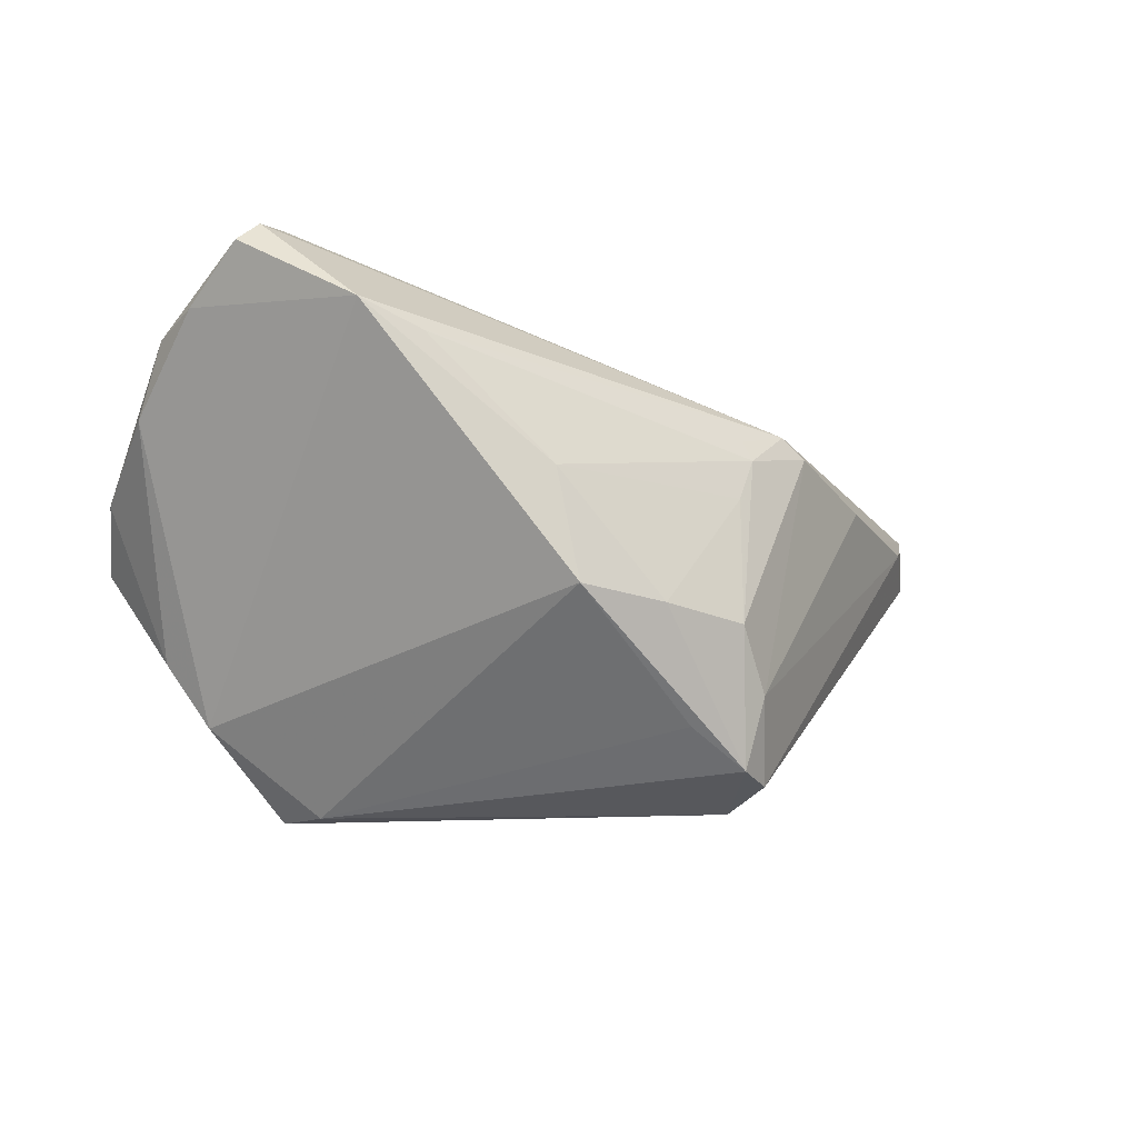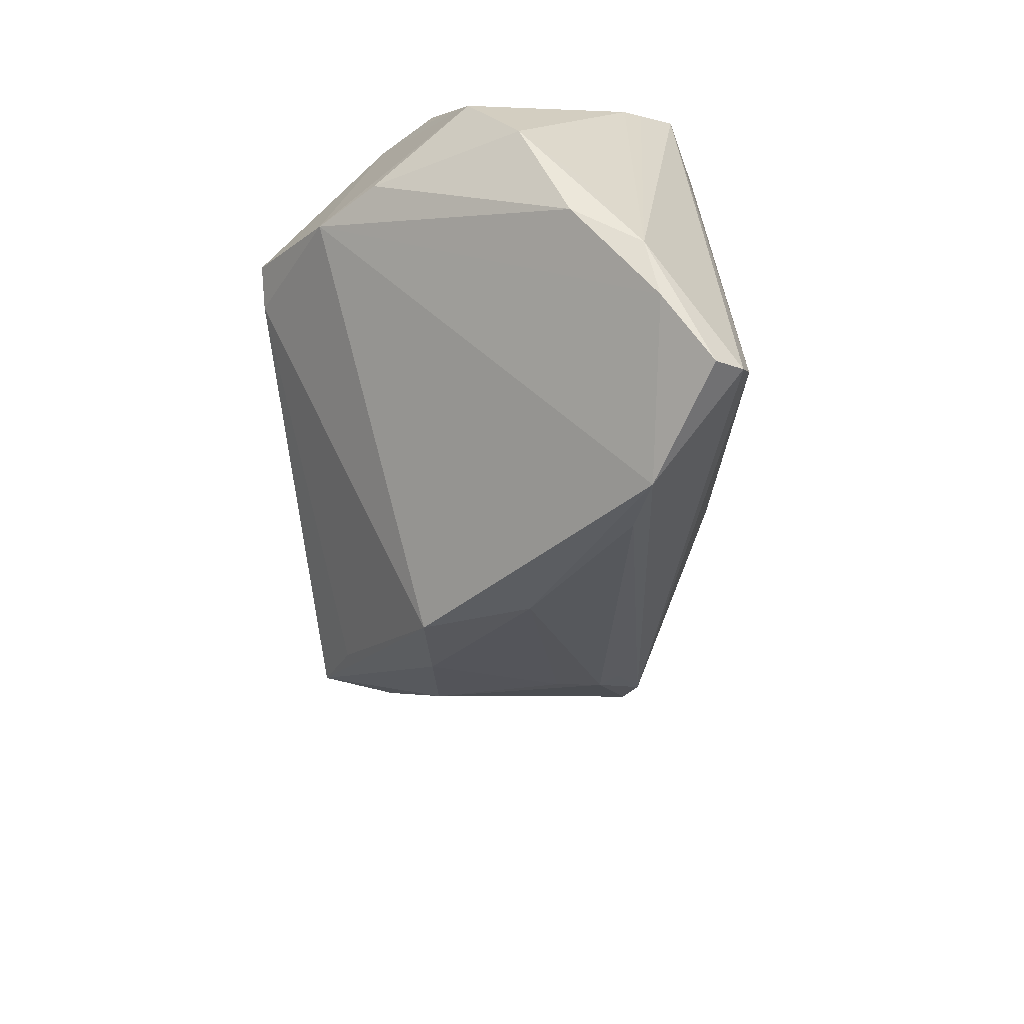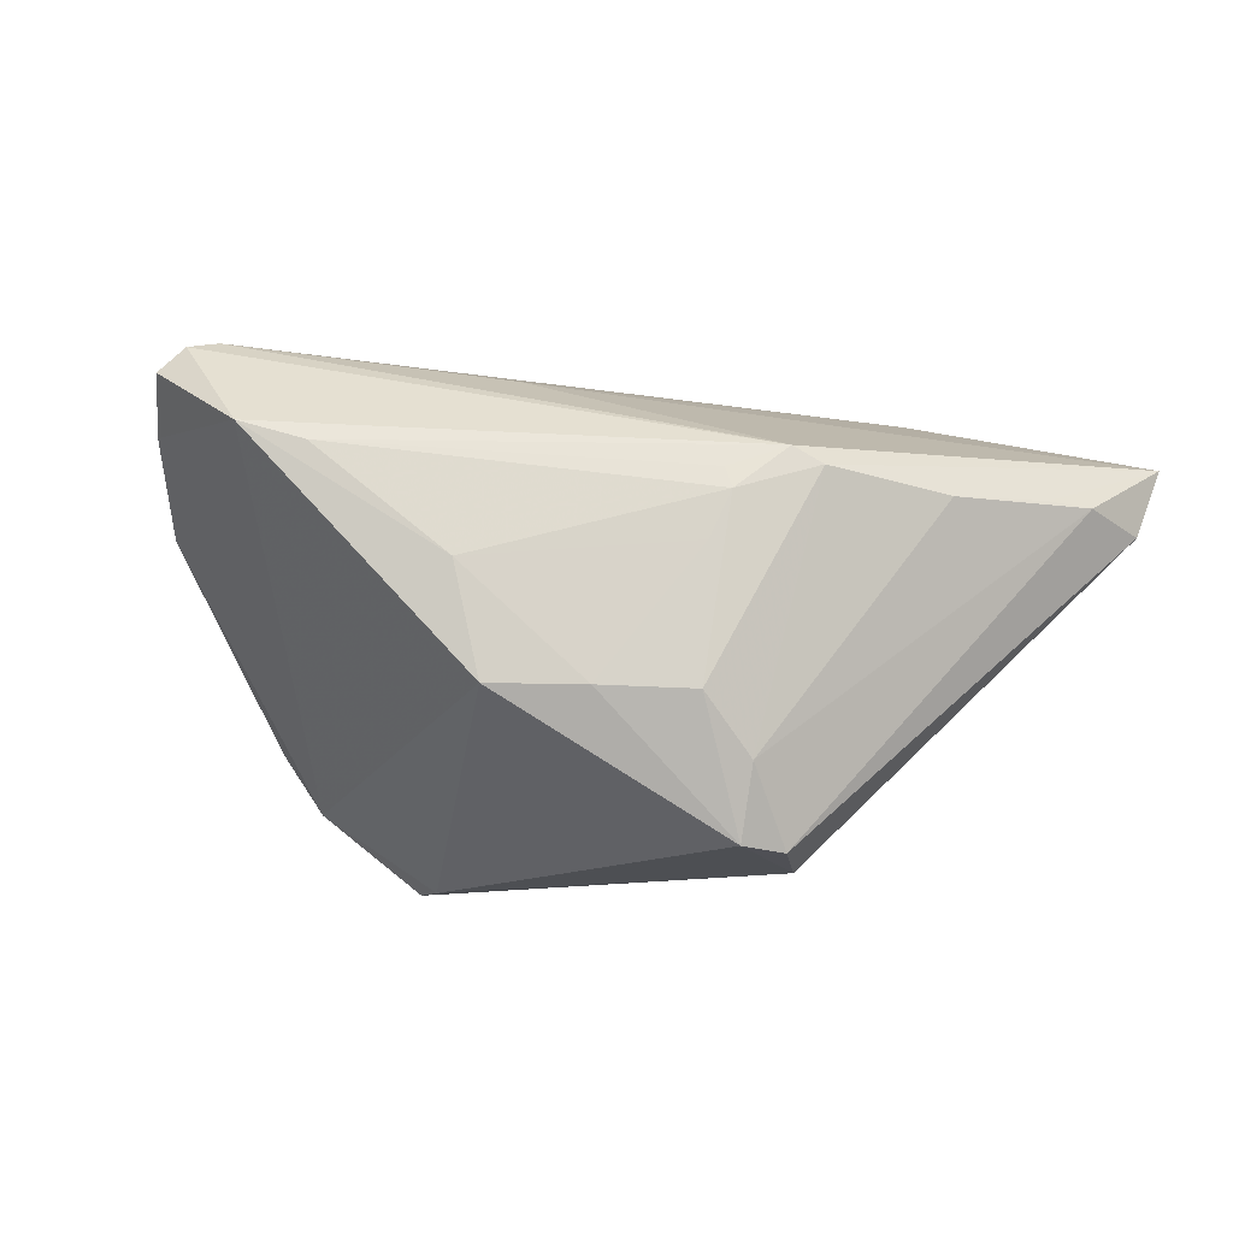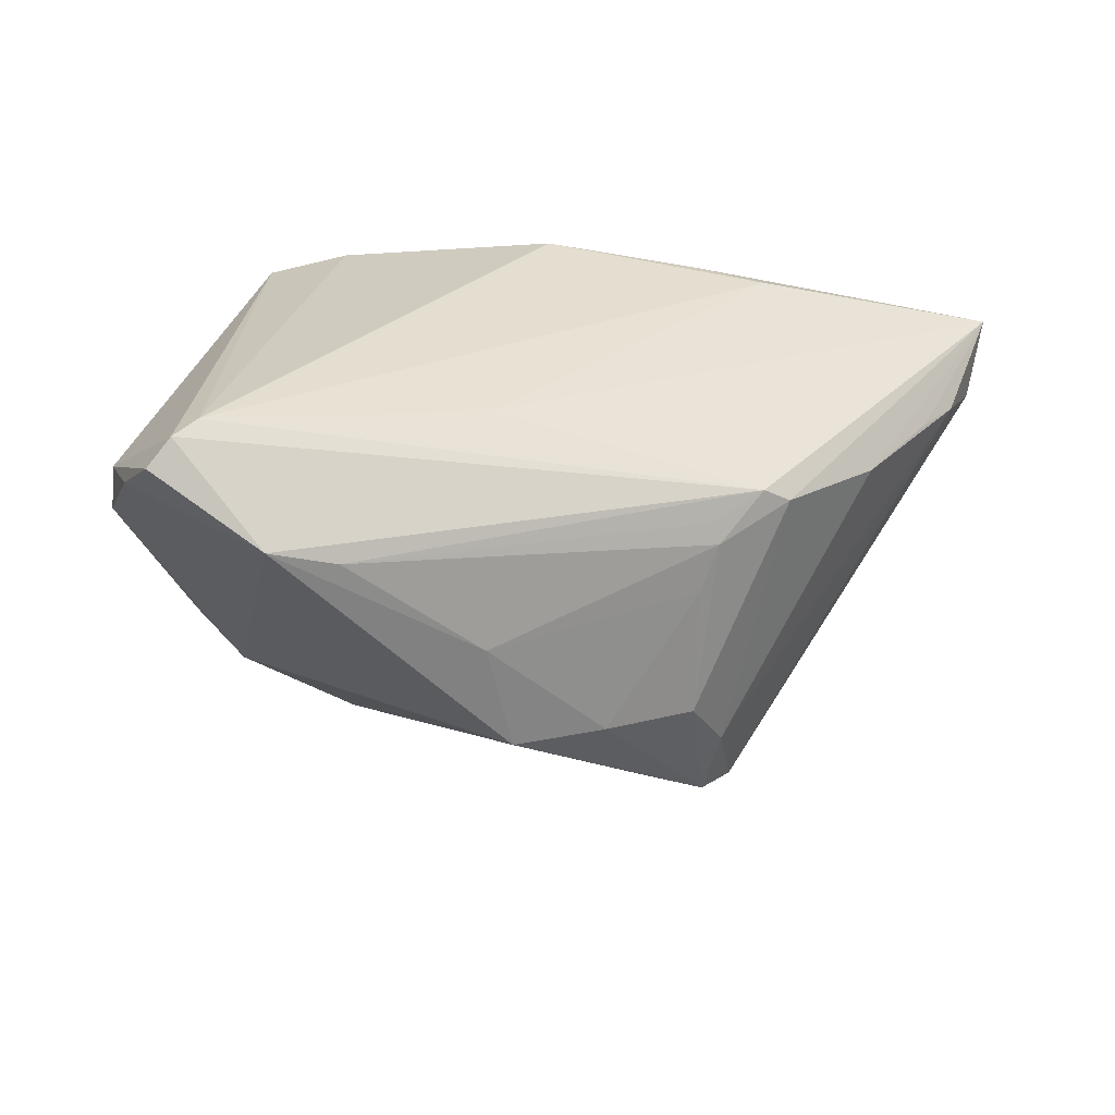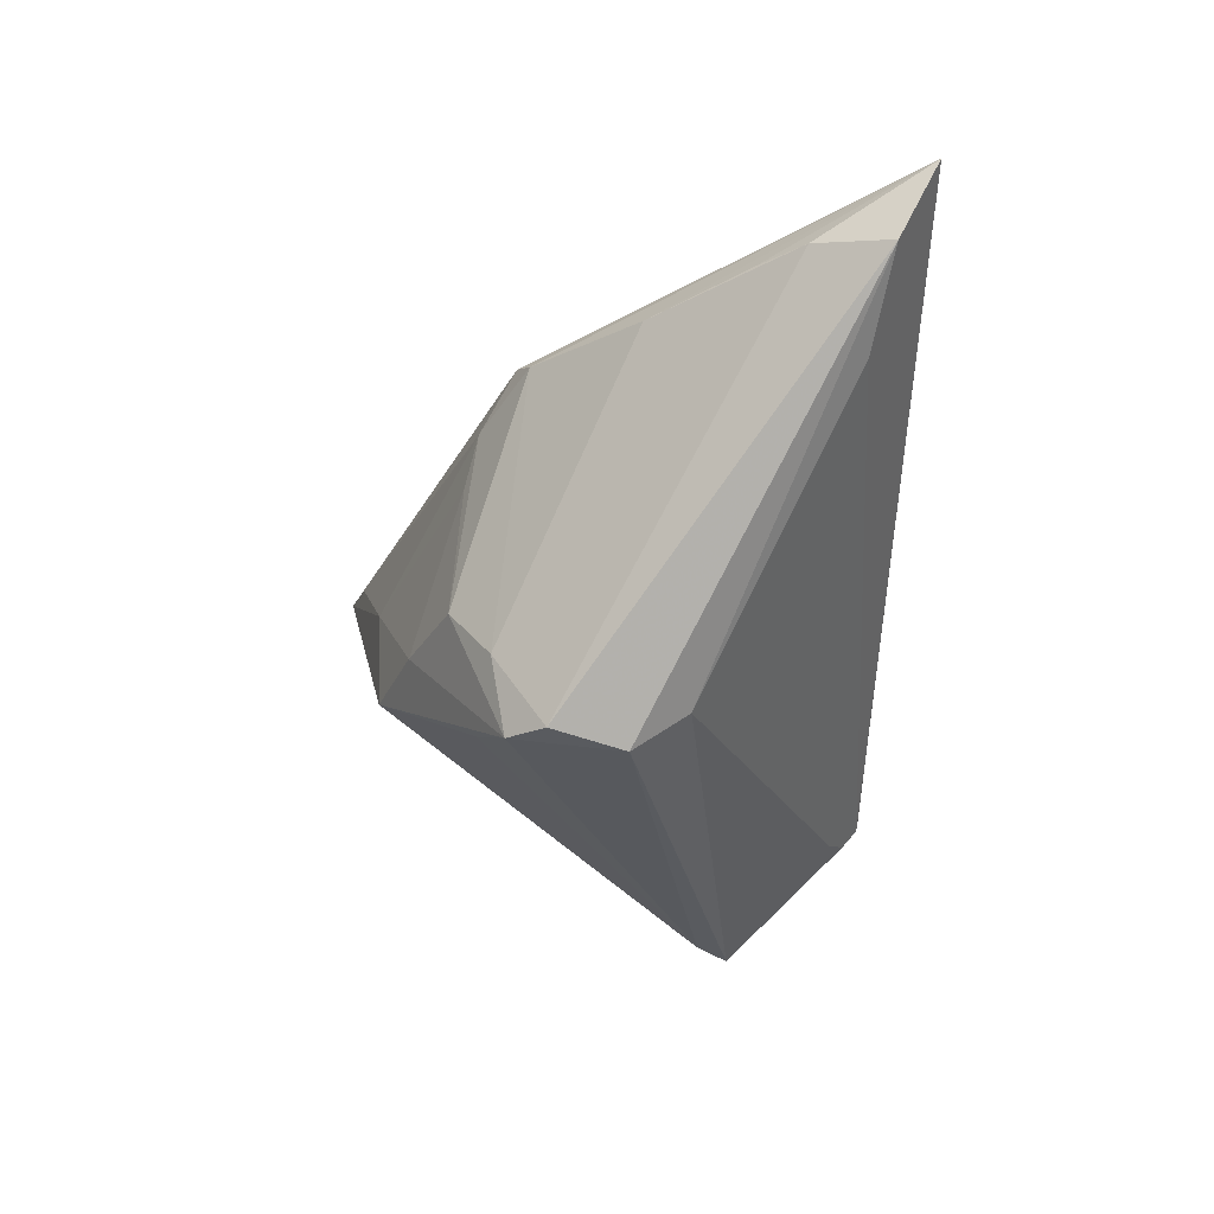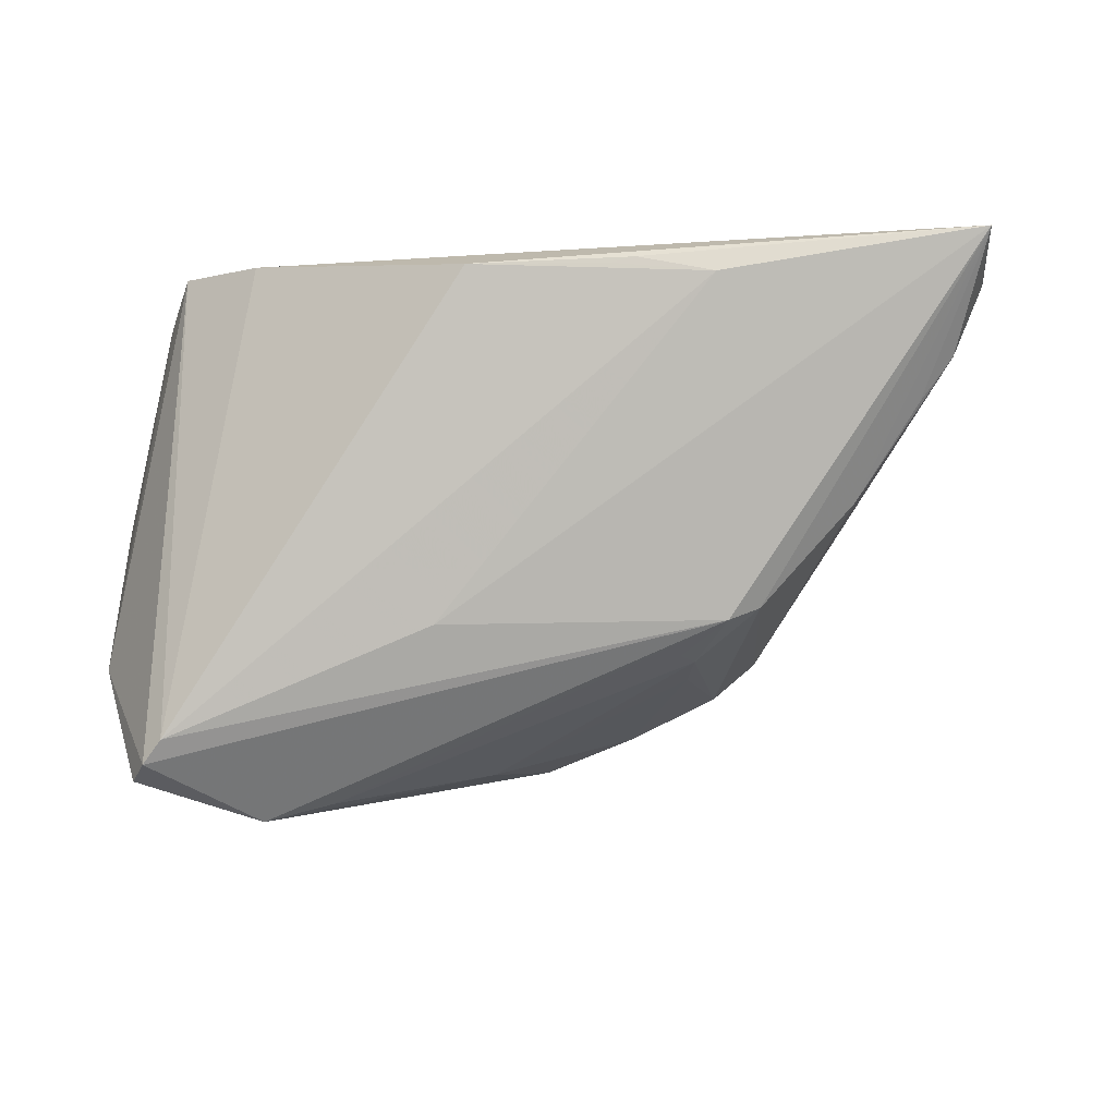
<metadata>
{"format":"obj","ext":"obj","renderer":"f3d","projection":"perspective","resolution":1024,"background":"white","views":[{"elev":-19.0,"azim":-12.0,"up":"+Z"},{"elev":-49.4,"azim":-85.2,"up":"+Y"},{"elev":-9.4,"azim":23.3,"up":"+Z"},{"elev":29.7,"azim":2.1,"up":"+Z"},{"elev":-31.2,"azim":89.4,"up":"+Z"},{"elev":-7.9,"azim":16.2,"up":"+Y"}]}
</metadata>
<code>
v 0.02095 0.002165 -0.03061
v 0.006904 -0.02289 -0.01134
v -0.0476 0.02737 0.008988
v -0.004454 -0.02714 -0.01109
v 0.04842 0.01509 0.0128
v -0.03361 0.0153 -0.03148
v -0.04482 0.03087 0.01306
v 0.05797 0.03409 0.0195
v -0.0332 0.03064 -0.01585
v -0.0498 0.02496 -0.002529
v 0.02037 -0.01495 0.01076
v -0.04491 0.03074 -0.008753
v -0.04429 0.02994 0.02147
v -0.04413 0.03409 -0.007457
v -0.04196 0.02897 -0.01444
v 0.02701 0.0291 0.02691
v 0.04034 0.003501 0.01178
v -0.002285 0.03093 0.03148
v -0.04406 0.008066 -0.02147
v -0.04088 0.03323 0.02565
v -0.04578 -0.02928 0.02733
v -0.03043 0.03343 0.02833
v 0.02576 -0.01055 0.01606
v -0.03195 -0.03409 0.01929
v -0.03356 0.03259 -0.01337
v -0.04972 0.007743 -0.0136
v 0.02914 -0.008995 0.01388
v 0.05589 0.02931 0.0104
v -0.05731 0.01303 -0.0008157
v 0.0178 -0.01782 -0.01177
v -0.04023 -0.02453 0.03148
v 0.02085 0.008837 -0.02586
v -0.02384 -0.03187 0.01674
v 0.01185 -0.0146 -0.02405
v -0.046 0.02841 0.01923
v -0.007468 -0.02797 0.002957
v 0.04552 0.02688 0.002937
v -0.00754 -0.01123 0.02664
v -0.05525 -0.002039 0.0126
v -0.03001 0.02866 -0.01729
v 0.01926 -0.01442 0.01344
v -0.0533 -0.01495 0.0201
v -0.02946 0.01152 -0.03144
v 0.01955 -0.01115 -0.02832
v -0.05797 0.004638 0.005709
v 0.04314 0.03409 0.01894
v -0.05036 -0.02181 0.02156
v 0.0181 -0.01654 0.004861
v 0.02172 -0.01279 -0.01919
v 0.0177 0.03118 0.02816
v -0.04294 -0.02745 0.0306
v -0.0553 -0.009898 0.01159
v 0.01477 0.03049 0.02874
v 0.05251 0.02045 0.01259
v 0.02327 -0.006598 -0.02898
f 47 19 24
f 24 19 4
f 19 47 52
f 52 42 45
f 47 42 52
f 8 22 18
f 22 31 18
f 42 51 20
f 20 31 22
f 20 51 31
f 44 4 34
f 43 19 6
f 43 4 19
f 43 34 4
f 44 34 43
f 6 1 43
f 43 1 44
f 8 54 28
f 32 1 6
f 32 28 1
f 37 28 32
f 16 18 31
f 31 38 16
f 16 38 8
f 21 47 24
f 24 51 21
f 21 42 47
f 21 51 42
f 45 42 39
f 14 20 22
f 45 29 26
f 26 29 19
f 26 52 45
f 19 52 26
f 2 4 44
f 44 30 2
f 49 30 44
f 27 30 49
f 55 28 54
f 55 49 44
f 54 49 55
f 44 1 55
f 1 28 55
f 8 18 50
f 50 16 8
f 46 22 8
f 8 14 46
f 46 14 22
f 35 29 45
f 45 39 35
f 35 39 42
f 25 14 8
f 8 28 25
f 25 28 37
f 29 14 12
f 24 4 36
f 4 2 36
f 27 49 17
f 17 49 54
f 8 27 17
f 18 16 53
f 53 50 18
f 16 50 53
f 20 14 7
f 7 35 20
f 29 35 3
f 3 7 14
f 35 7 3
f 42 20 13
f 13 35 42
f 20 35 13
f 14 25 15
f 15 12 14
f 6 19 15
f 19 29 15
f 29 12 15
f 40 32 6
f 37 32 40
f 5 54 8
f 8 17 5
f 5 17 54
f 10 14 29
f 29 3 10
f 10 3 14
f 6 15 9
f 9 15 25
f 9 40 6
f 9 25 37
f 37 40 9
f 23 51 24
f 31 51 23
f 23 38 31
f 23 27 8
f 8 38 23
f 24 36 33
f 33 23 24
f 41 23 33
f 11 33 36
f 41 33 11
f 11 30 27
f 27 23 11
f 11 23 41
f 48 36 2
f 48 11 36
f 48 2 30
f 30 11 48

</code>
